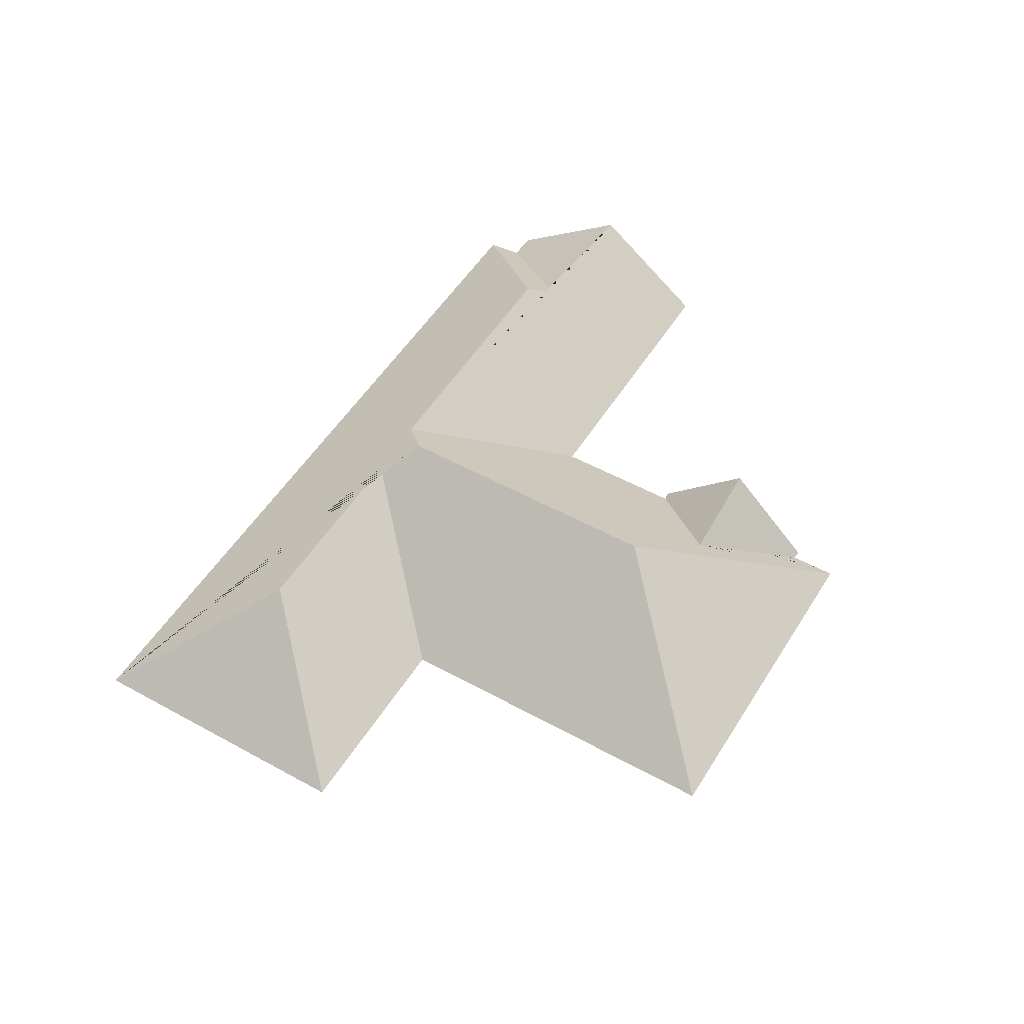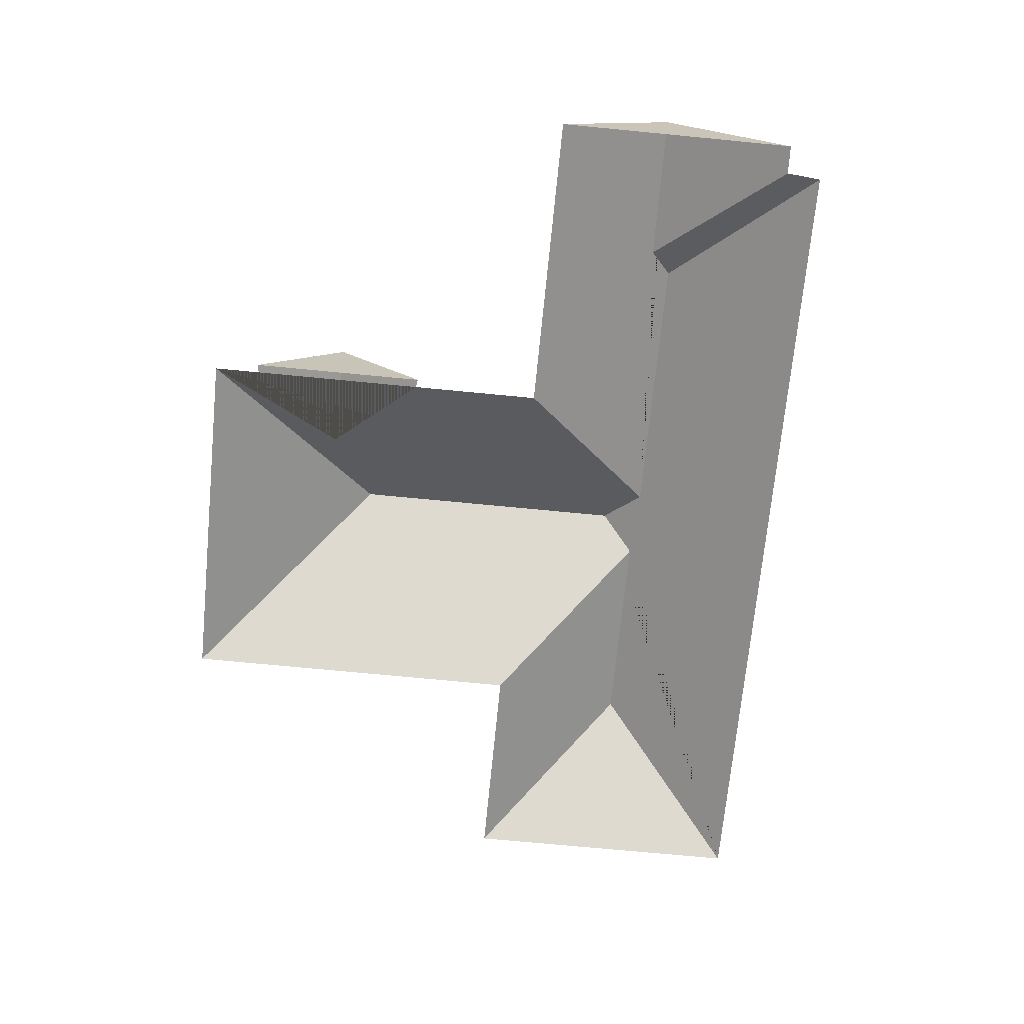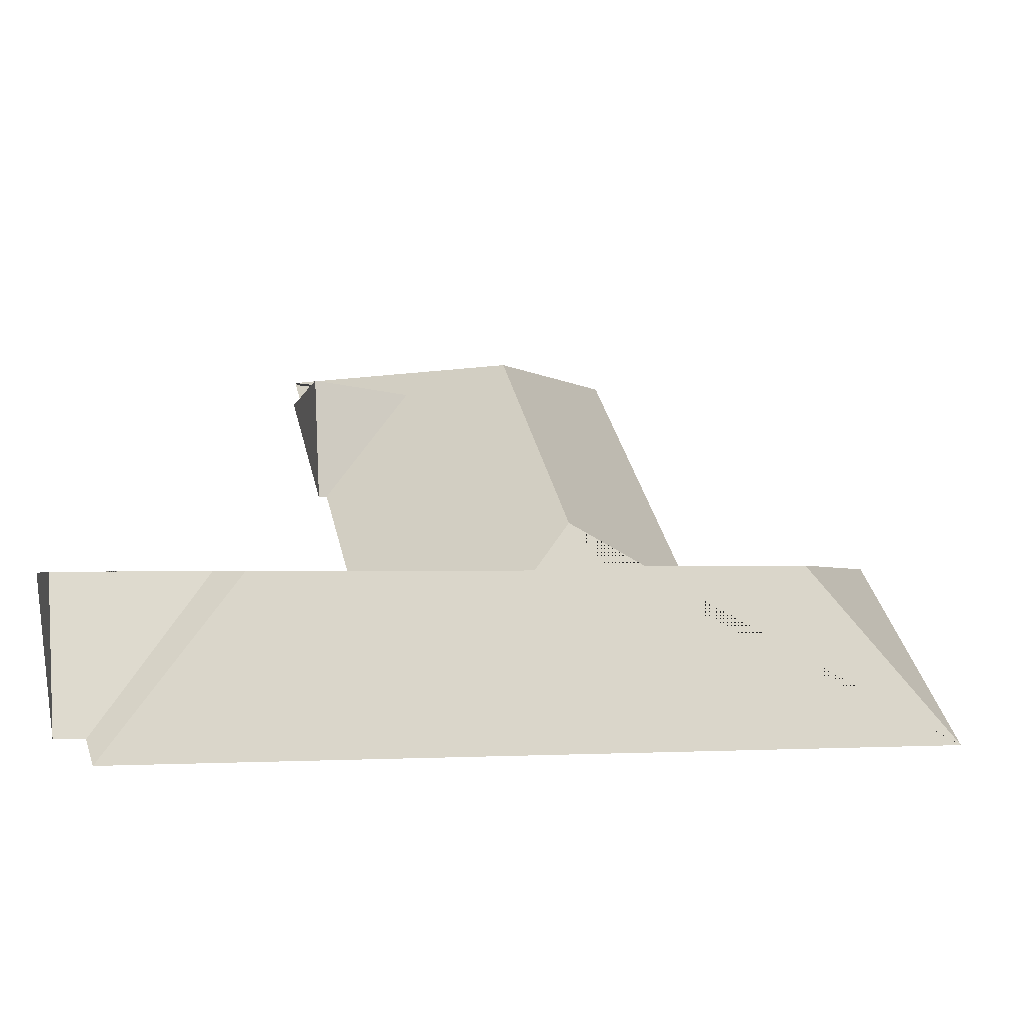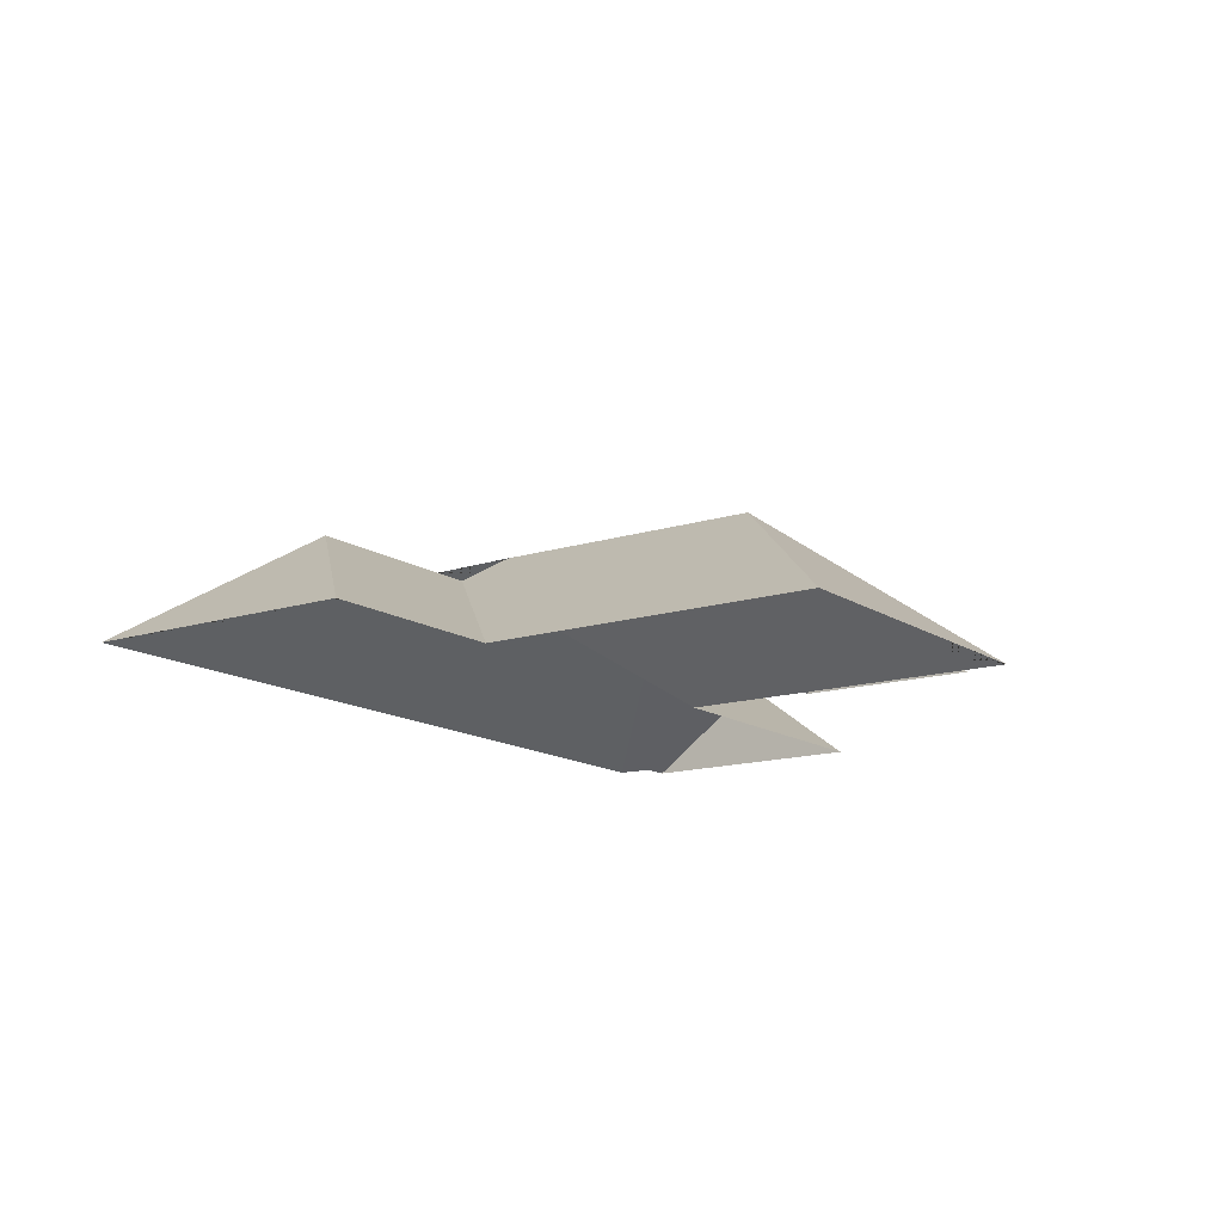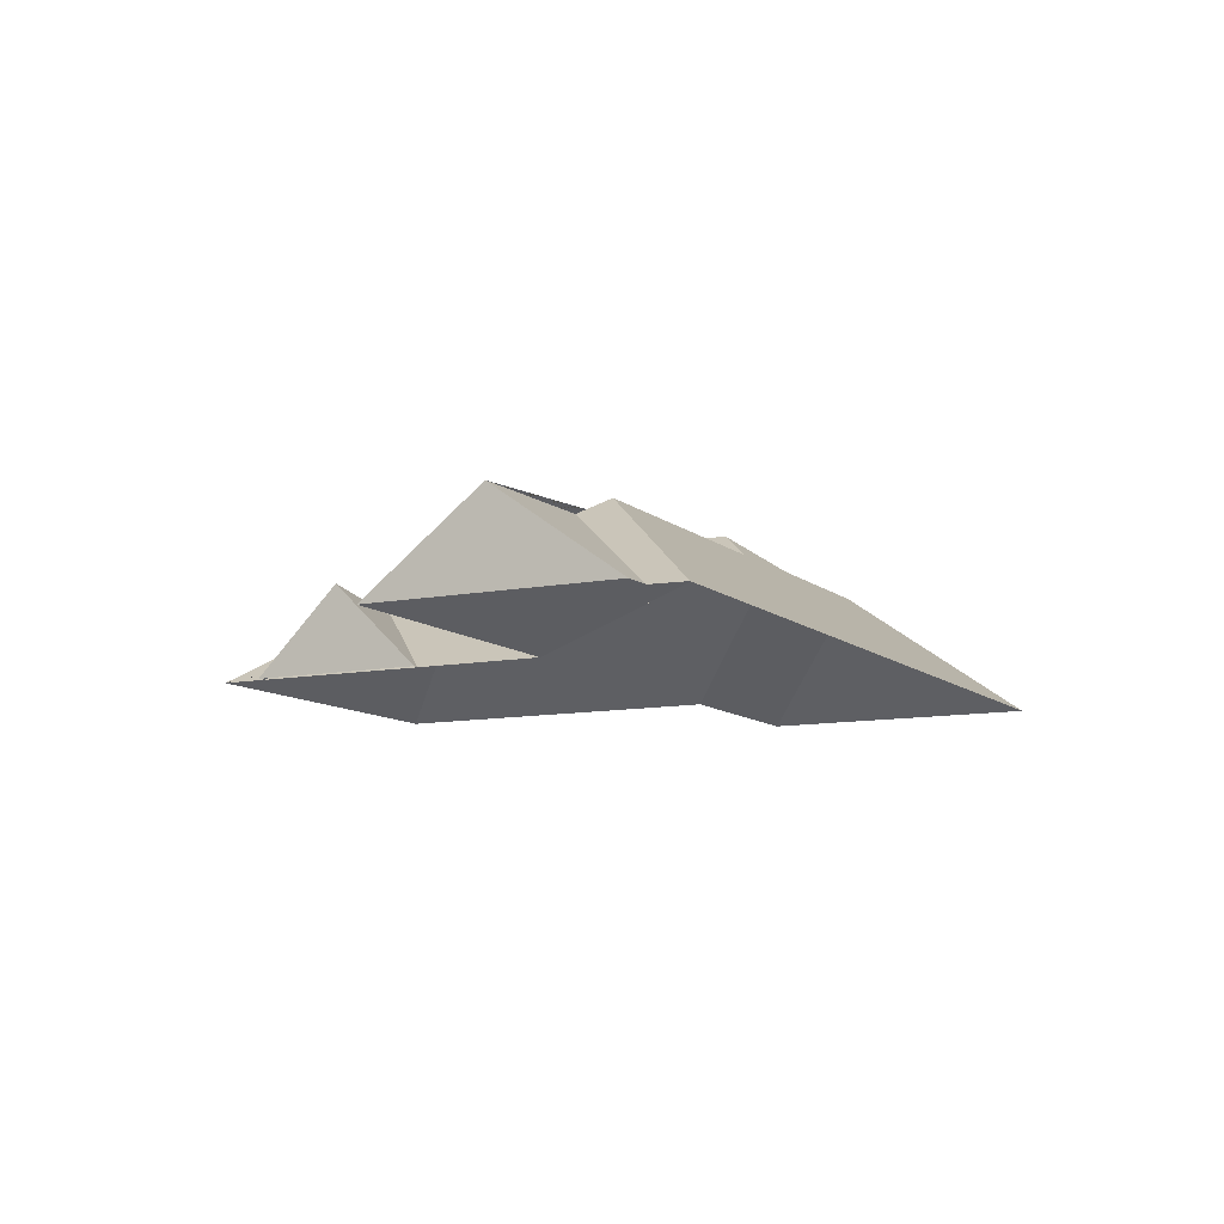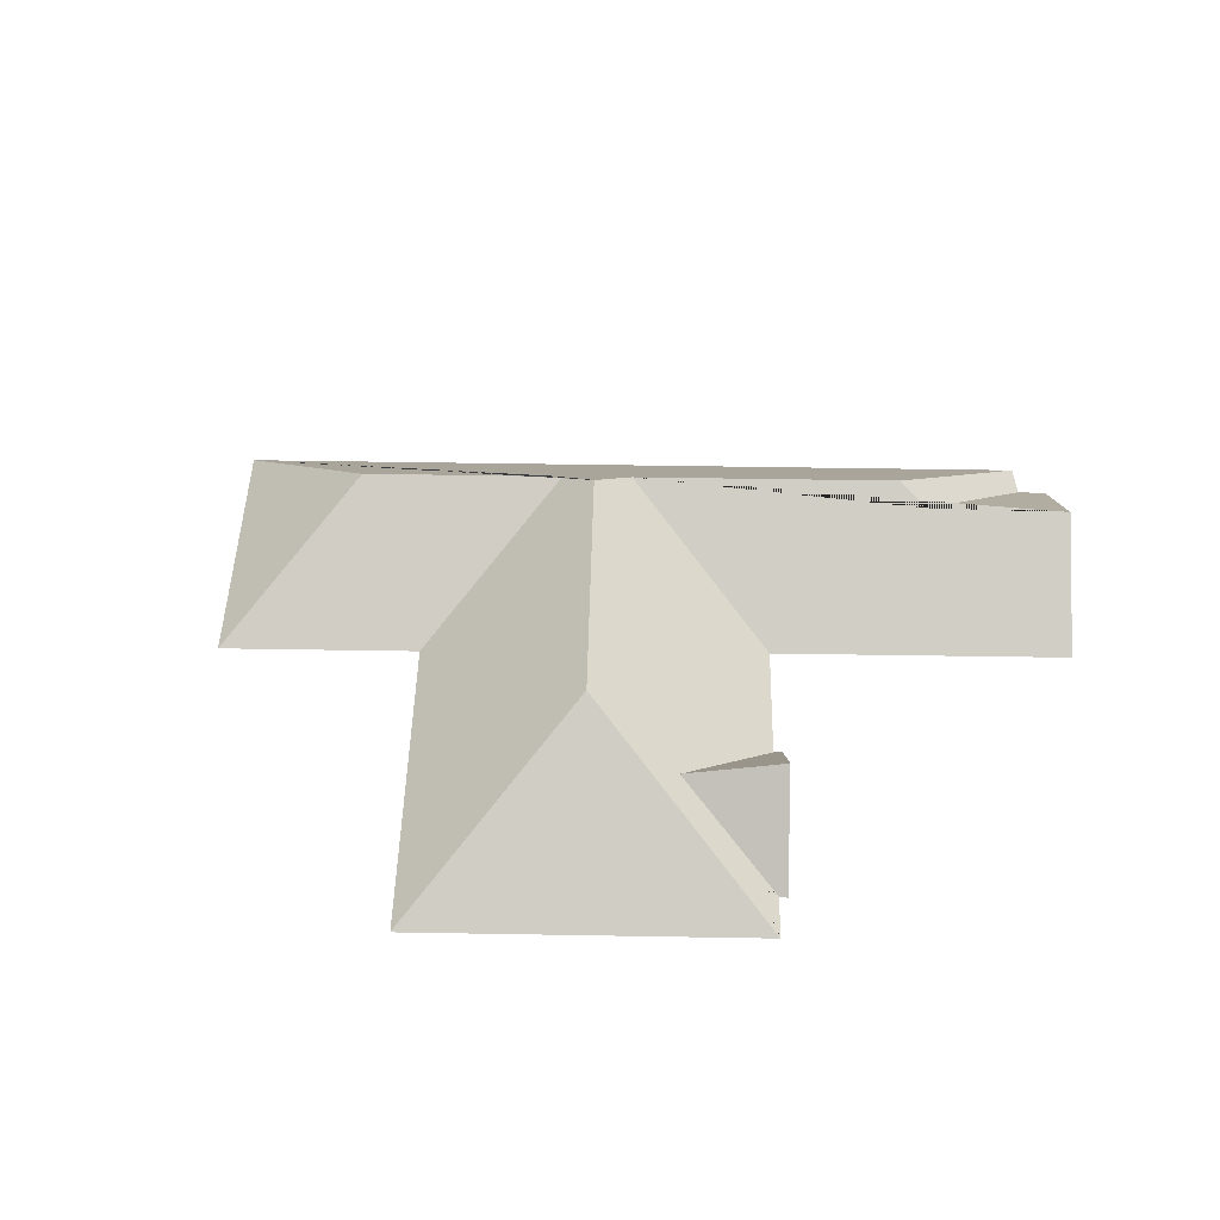
<metadata>
{"format":"obj","ext":"obj","renderer":"f3d","projection":"perspective","resolution":1024,"background":"white","views":[{"elev":51.6,"azim":-46.1,"up":"+Y"},{"elev":-70.3,"azim":97.4,"up":"+Y"},{"elev":-55.9,"azim":170.6,"up":"+Z"},{"elev":-14.0,"azim":-41.9,"up":"+Y"},{"elev":-10.1,"azim":130.2,"up":"+Y"},{"elev":45.5,"azim":14.1,"up":"+Y"}]}
</metadata>
<code>
o BK39_500_017032_0038_roof
v 472.6 120.8 -331.1
v 486.1 75 -272
v 458.1 75 -393.9
v 443.6 75 -391
v 437.9 75 -408.2
v 399.1 121.6 -315.1
v 383.6 130.2 -323.2
v 373.9 75 -84.06
v 363.9 119.4 -127.9
v 353.5 75 -172.8
v 369.6 75 -83.73
v 375 75 -60.18
v 349.5 75 -171.1
v 334.3 75 -236.9
v 313.7 111.1 -115.8
v 247.4 130.3 -291.8
v 265.6 145 -127.1
v 232.9 145 -269
v 212.5 131.7 -281.8
v 198.9 75 -19.69
v 158.6 75 -194.4
v 110.6 131.7 -258.4
v 56.7 75 -170.9
v 24 75 -313
v 486.1 0 -272
v 458.1 0 -393.9
v 443.6 0 -391
v 437.9 0 -408.2
v 24 0 -313
v 56.7 0 -170.9
v 158.6 0 -194.4
v 198.9 0 -19.69
v 375 0 -60.18
v 369.6 0 -83.73
v 373.9 0 -84.06
v 353.5 0 -172.8
v 349.5 0 -171.1
v 334.3 0 -236.9
f 20 21 19 18 17
f 20 12 17
f 12 11 15 13 14 16 18 17
f 15 9 10 13
f 15 9 8 11
f 16 7 6 1 2 14
f 6 4 3 1
f 7 5 4 6
f 24 22 19 18 16 7 5
f 22 23 24
f 23 21 19 22
f 10 9 8
f 3 1 2

</code>
